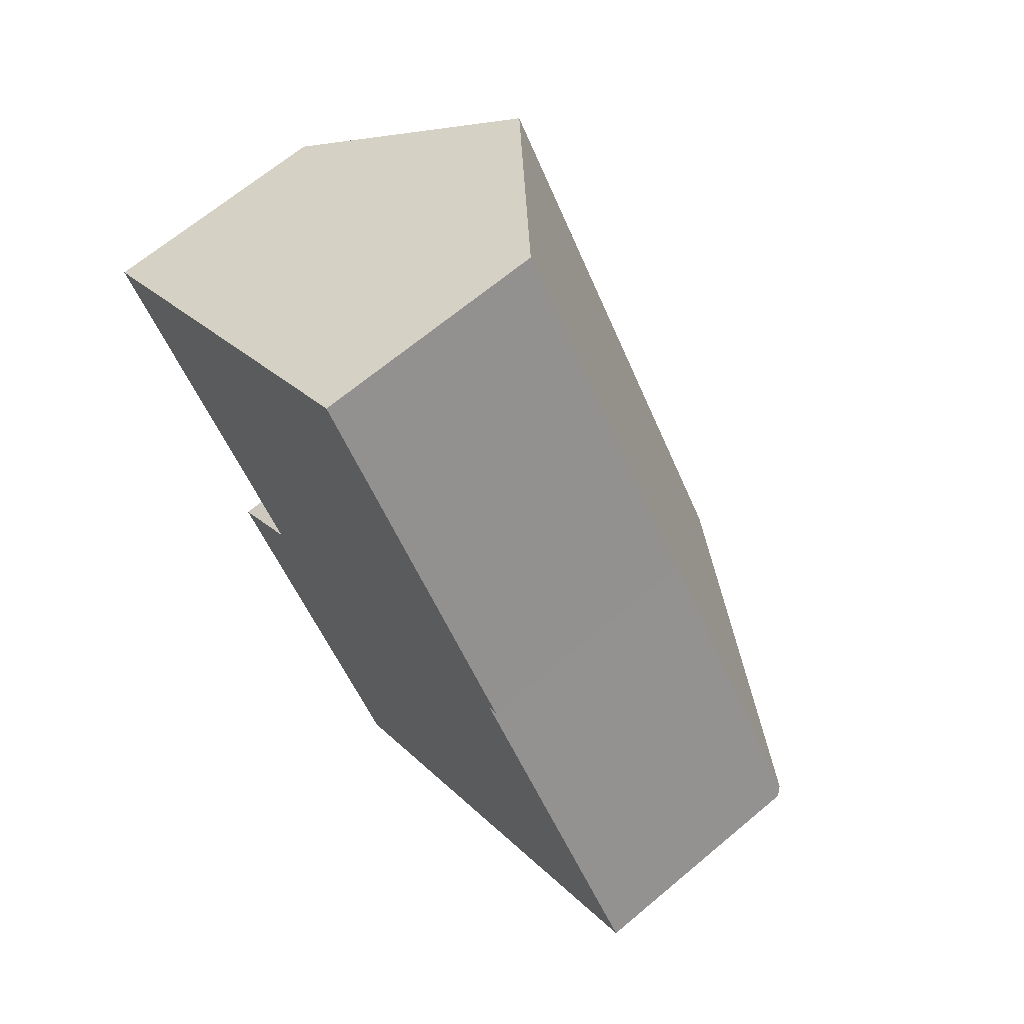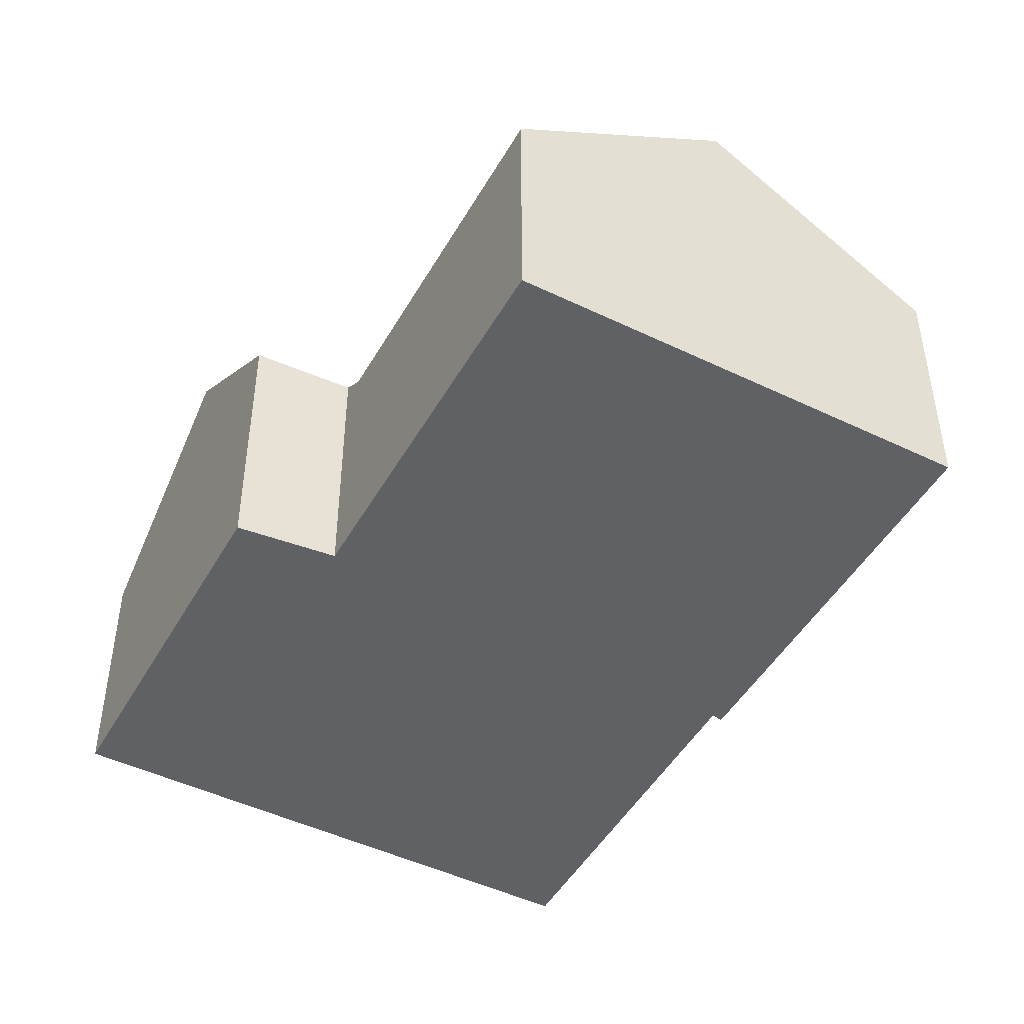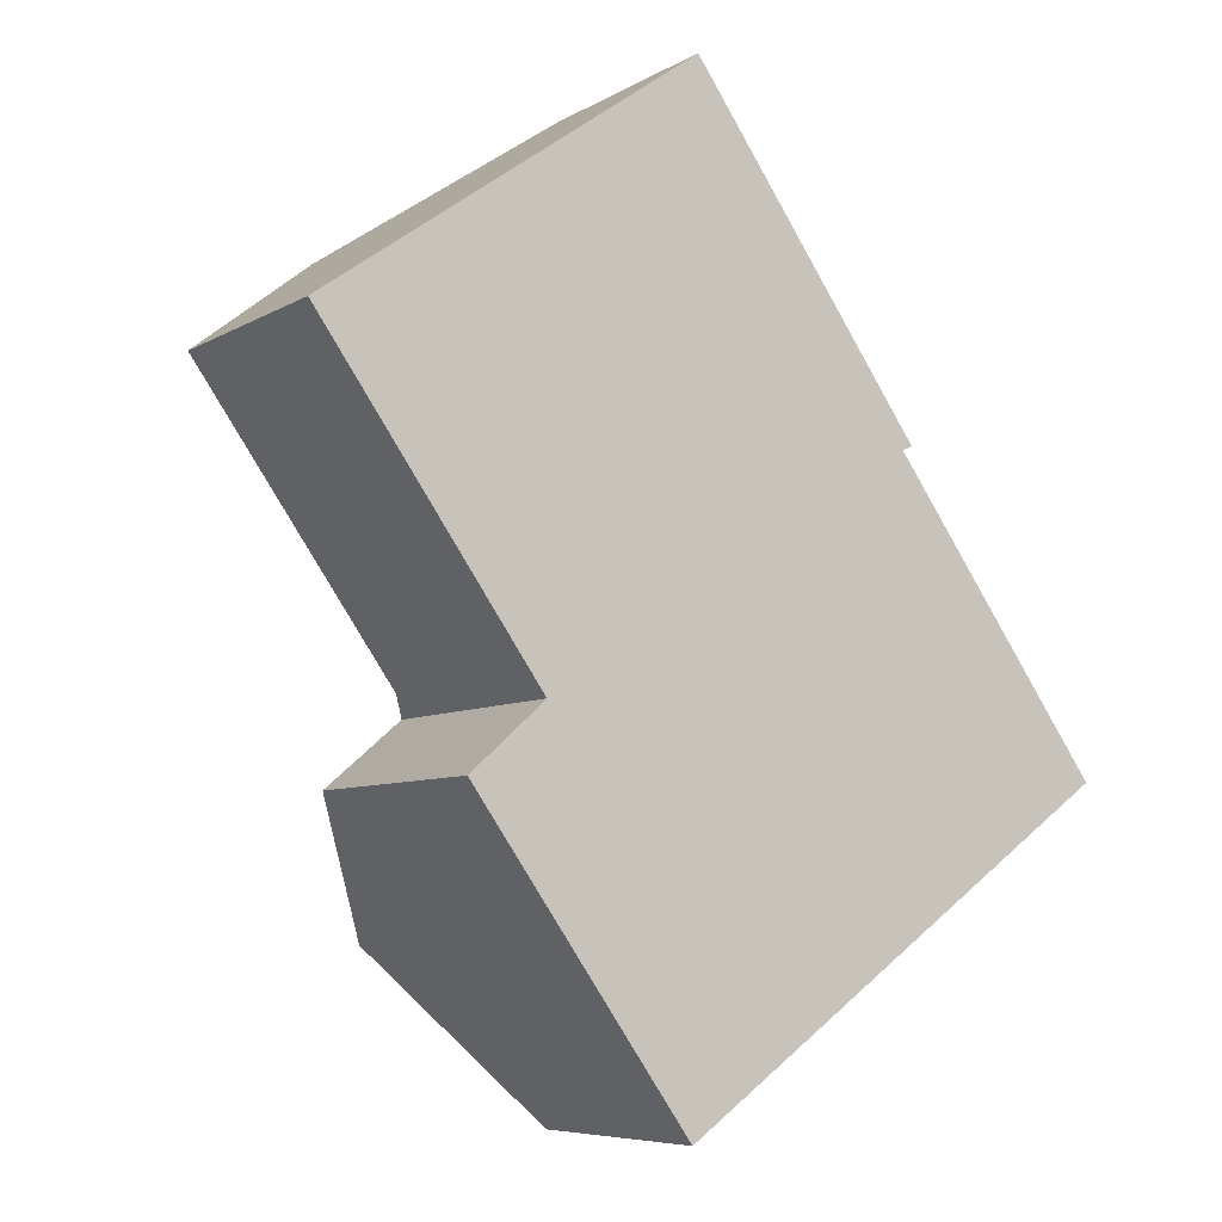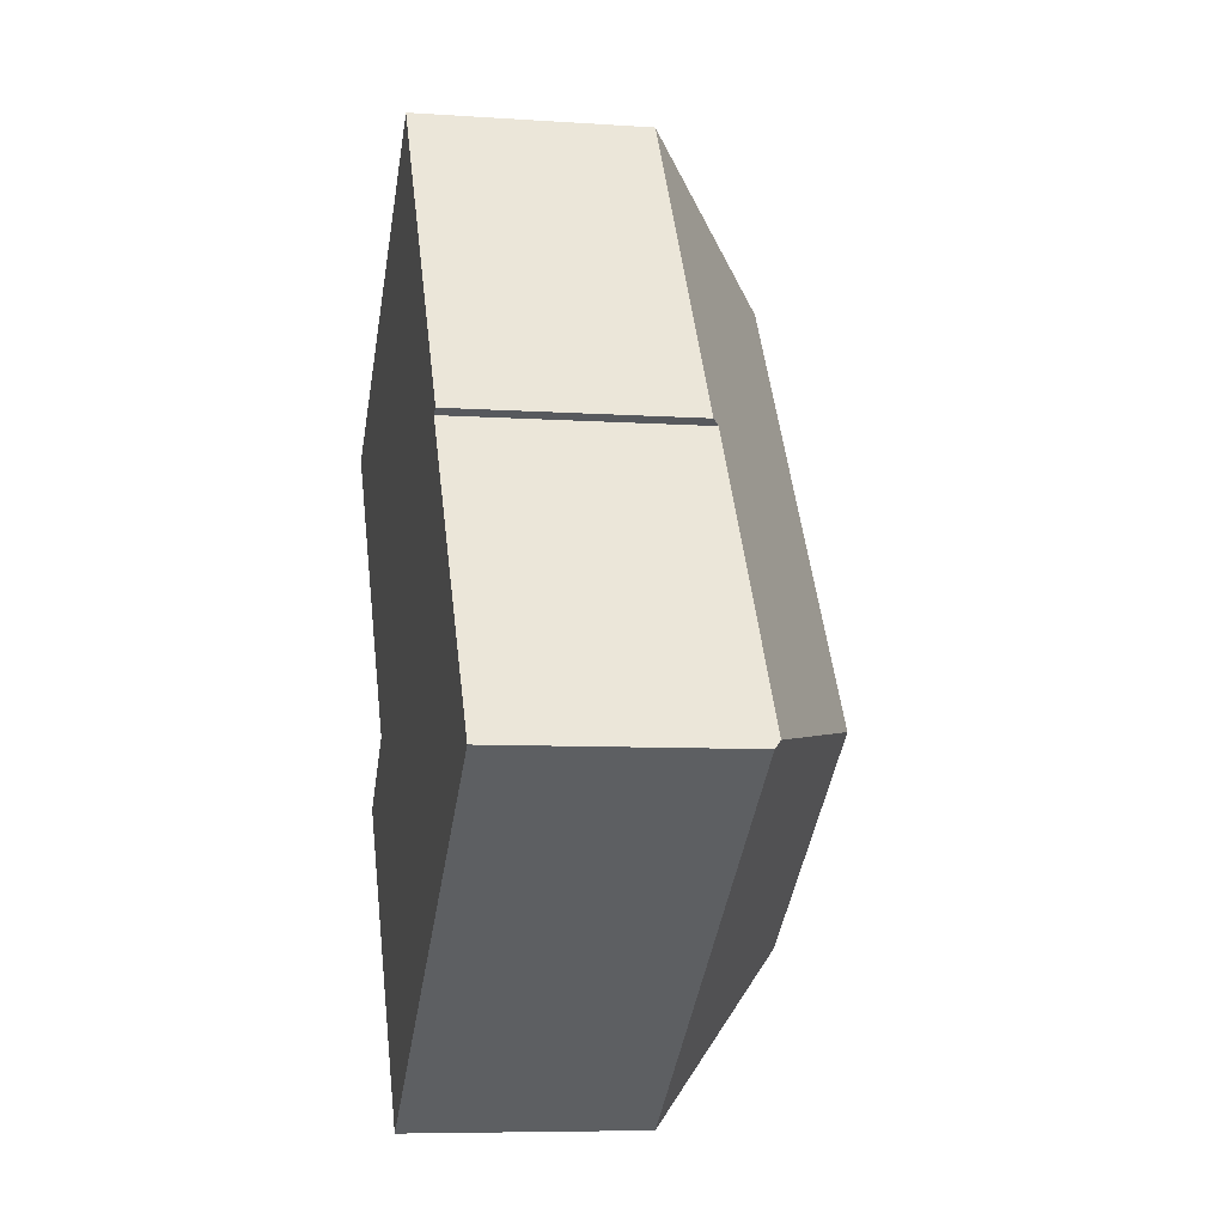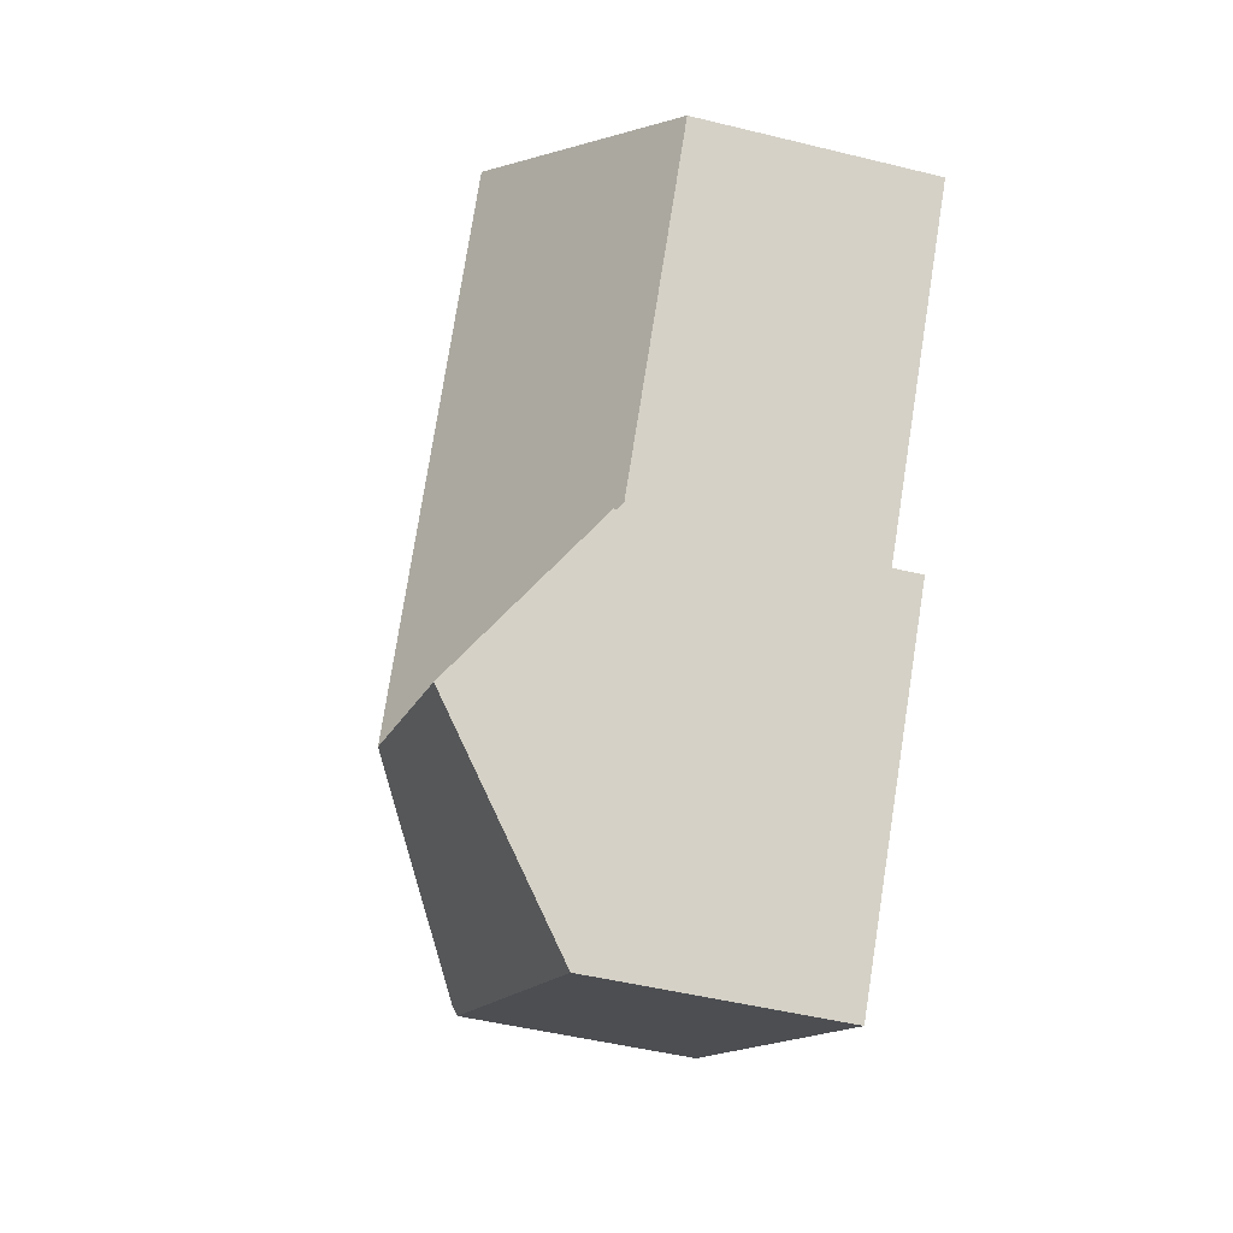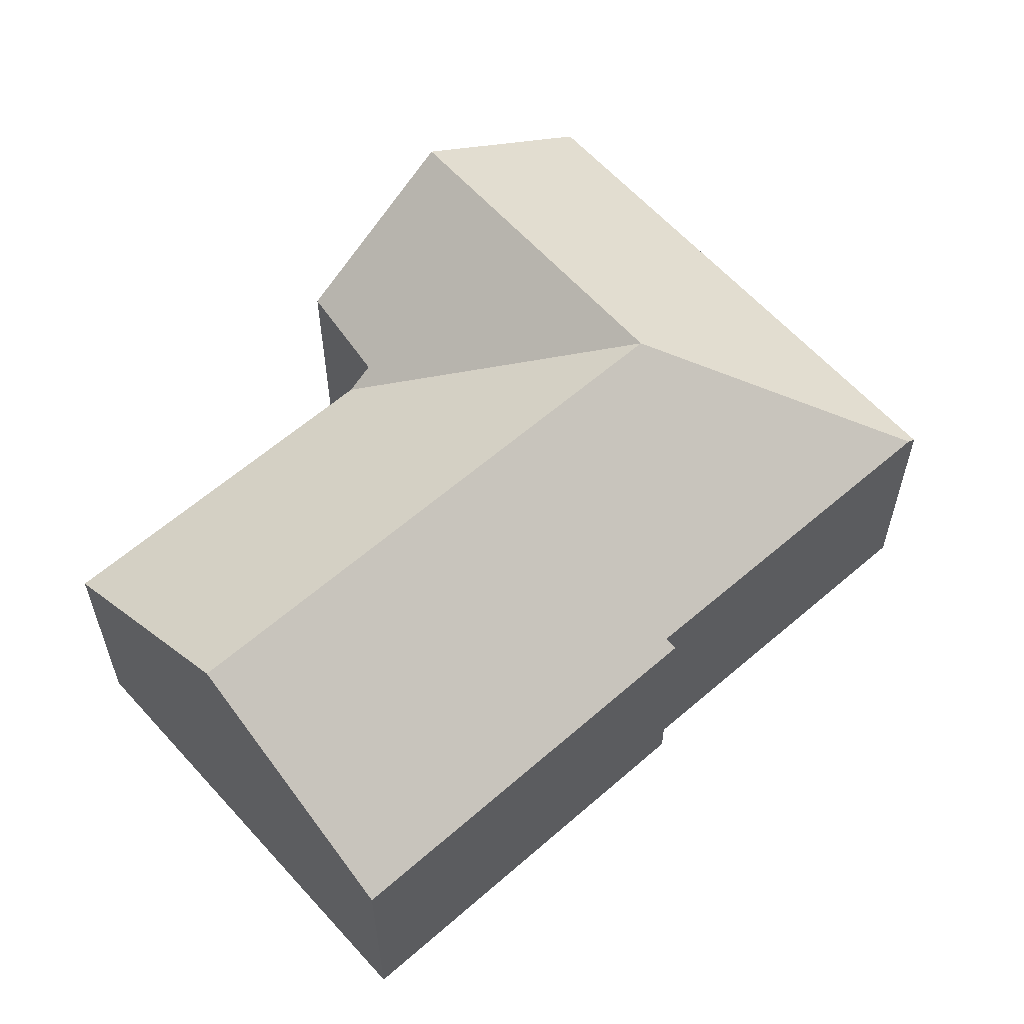
<metadata>
{"format":"obj","ext":"obj","renderer":"f3d","projection":"perspective","resolution":1024,"background":"white","views":[{"elev":66.9,"azim":49.9,"up":"+Z"},{"elev":-47.4,"azim":-64.0,"up":"+Y"},{"elev":-6.9,"azim":-32.0,"up":"+Z"},{"elev":-7.2,"azim":78.8,"up":"+Z"},{"elev":-48.4,"azim":-105.4,"up":"+Z"},{"elev":60.6,"azim":12.9,"up":"+Y"}]}
</metadata>
<code>
v  5.399 6.31 -7.556
v  13.49 10.12 -8.505
v  5.451 6.31 -7.628
v  0 6.301 3.858e-16
v  10.31 10.12 -4.044
v  4.939 10.12 3.504
v  5.848 6.793 -8.184
v  5.772 6.8 -8.251
v  3.885 6.984 -9.92
v  6.469 10.12 -13.52
v  8.497 10.12 -12.07
v  15.71 6.517 -1.769
v  21.14 6.495 -9.34
v  15.21 6.33 -0.55
v  9.866 6.311 7
v  15.98 6.333 -1.652
v  11.62 6.318 -16.45
v  21.29 6.318 -9.543
v  9.603 6.318 -17.89
v  15.98 1.012e-16 -1.652
v  15.21 3.368e-17 -0.55
v  9.866 -4.286e-16 7
v  15.71 1.083e-16 -1.769
v  21.14 5.719e-16 -9.34
v  21.29 5.843e-16 -9.543
v  11.62 1.008e-15 -16.45
v  9.603 1.096e-15 -17.89
v  6.469 8.281e-16 -13.52
v  3.885 6.074e-16 -9.92
v  5.848 5.011e-16 -8.184
v  5.399 4.627e-16 -7.556
v  0 0 0
v  5.451 4.671e-16 -7.628
v  5.772 5.052e-16 -8.251
v  4.939 -2.146e-16 3.504
g defaultobject
f 1 2 3
f 2 1 4
f 2 4 5
f 5 4 6
f 2 7 3
f 7 2 8
f 8 2 9
f 9 2 10
f 10 2 11
f 2 12 13
f 12 2 5
f 12 5 14
f 14 5 15
f 15 5 6
f 14 16 12
f 17 13 18
f 13 17 2
f 2 17 11
f 11 17 10
f 10 17 19
f 14 20 16
f 20 14 15
f 20 15 21
f 21 15 22
f 23 13 12
f 13 23 24
f 13 24 18
f 18 24 25
f 16 23 12
f 23 16 20
f 25 17 18
f 17 25 26
f 17 26 19
f 19 26 27
f 27 10 19
f 10 27 9
f 9 27 28
f 9 28 29
f 30 3 7
f 3 30 1
f 1 30 4
f 4 30 31
f 4 31 32
f 31 30 33
f 29 8 9
f 8 29 7
f 7 29 30
f 30 29 34
f 32 6 4
f 6 32 15
f 15 32 35
f 15 35 22
f 26 28 27
f 28 26 25
f 28 25 29
f 29 25 34
f 34 25 30
f 30 25 33
f 33 25 31
f 31 25 32
f 32 25 24
f 32 24 23
f 32 23 35
f 35 23 20
f 35 20 21
f 35 21 22

</code>
